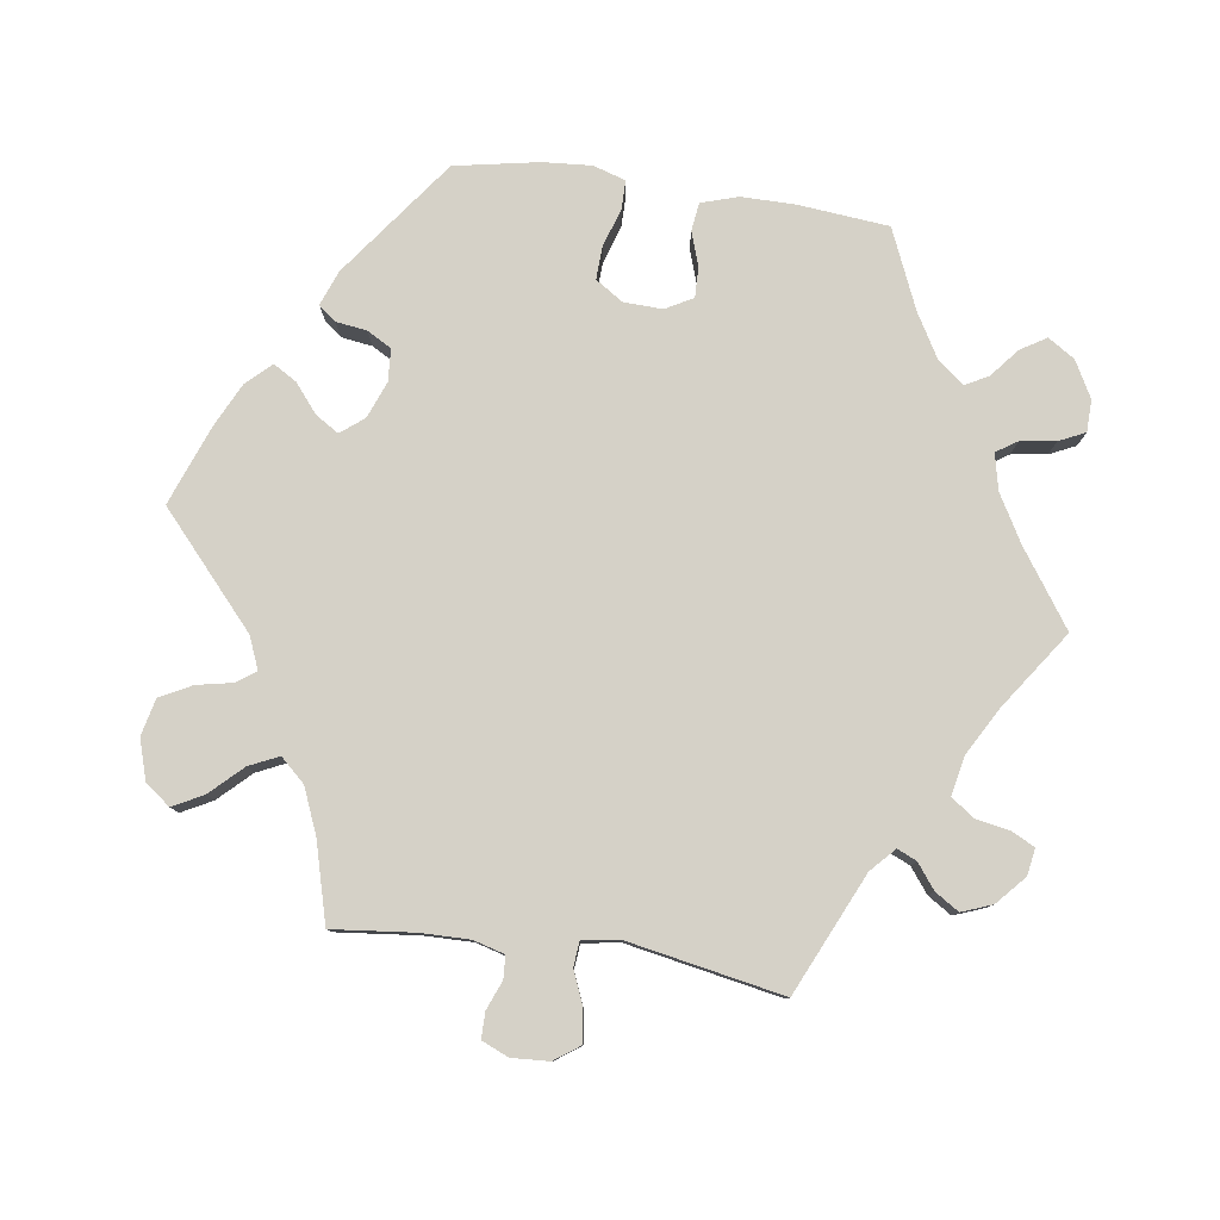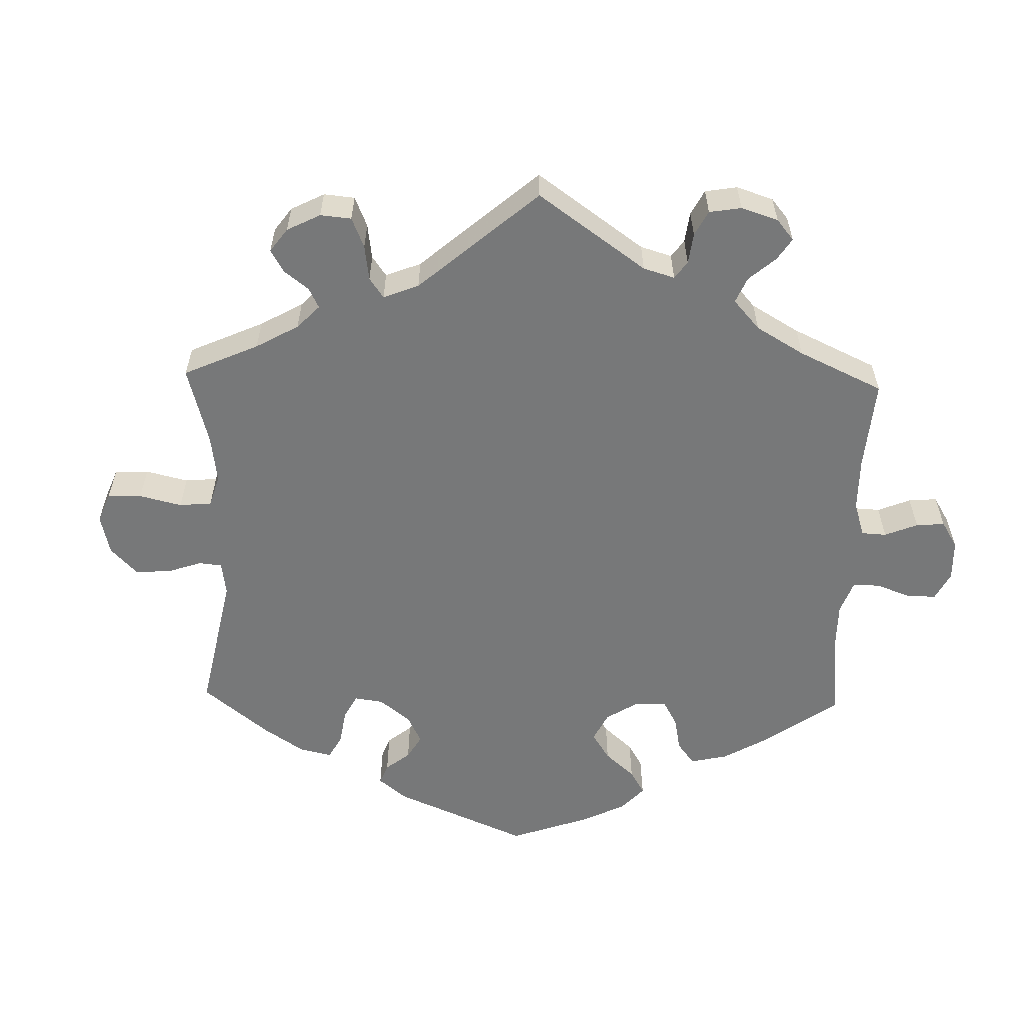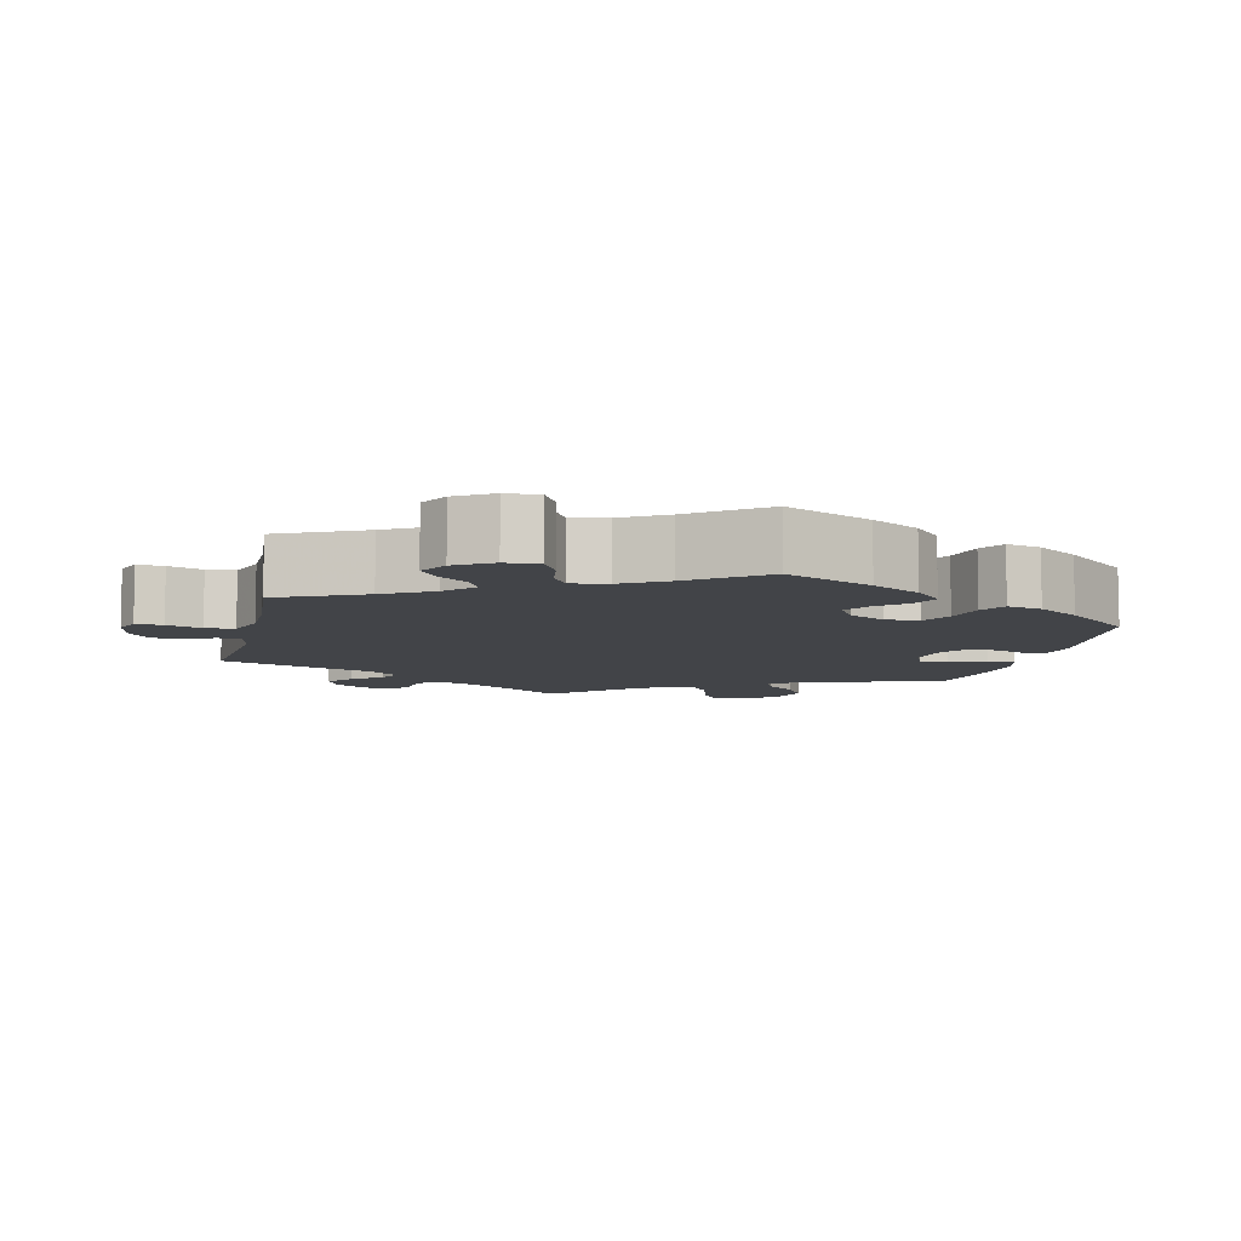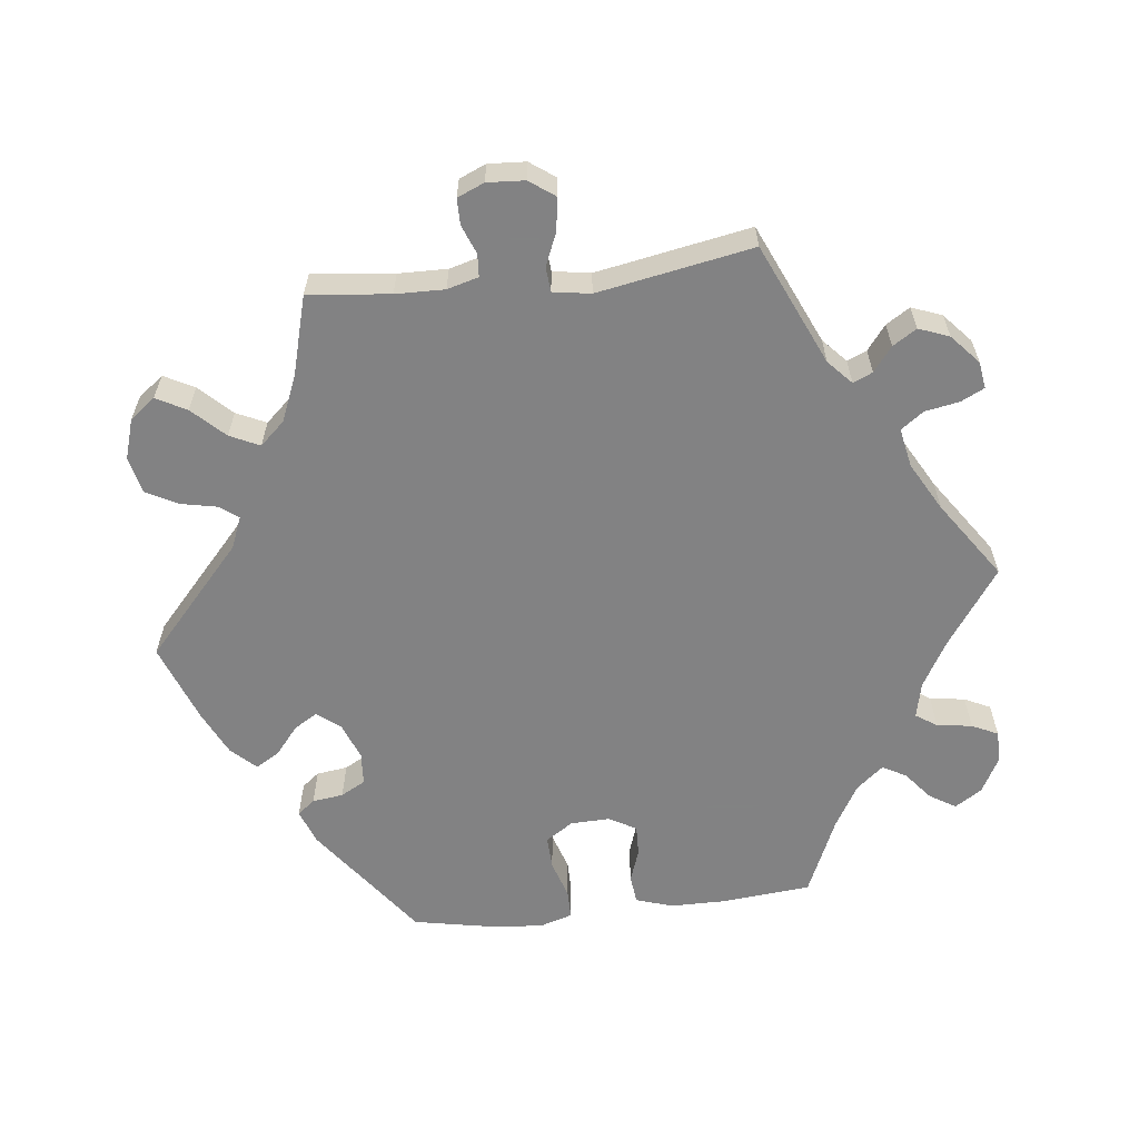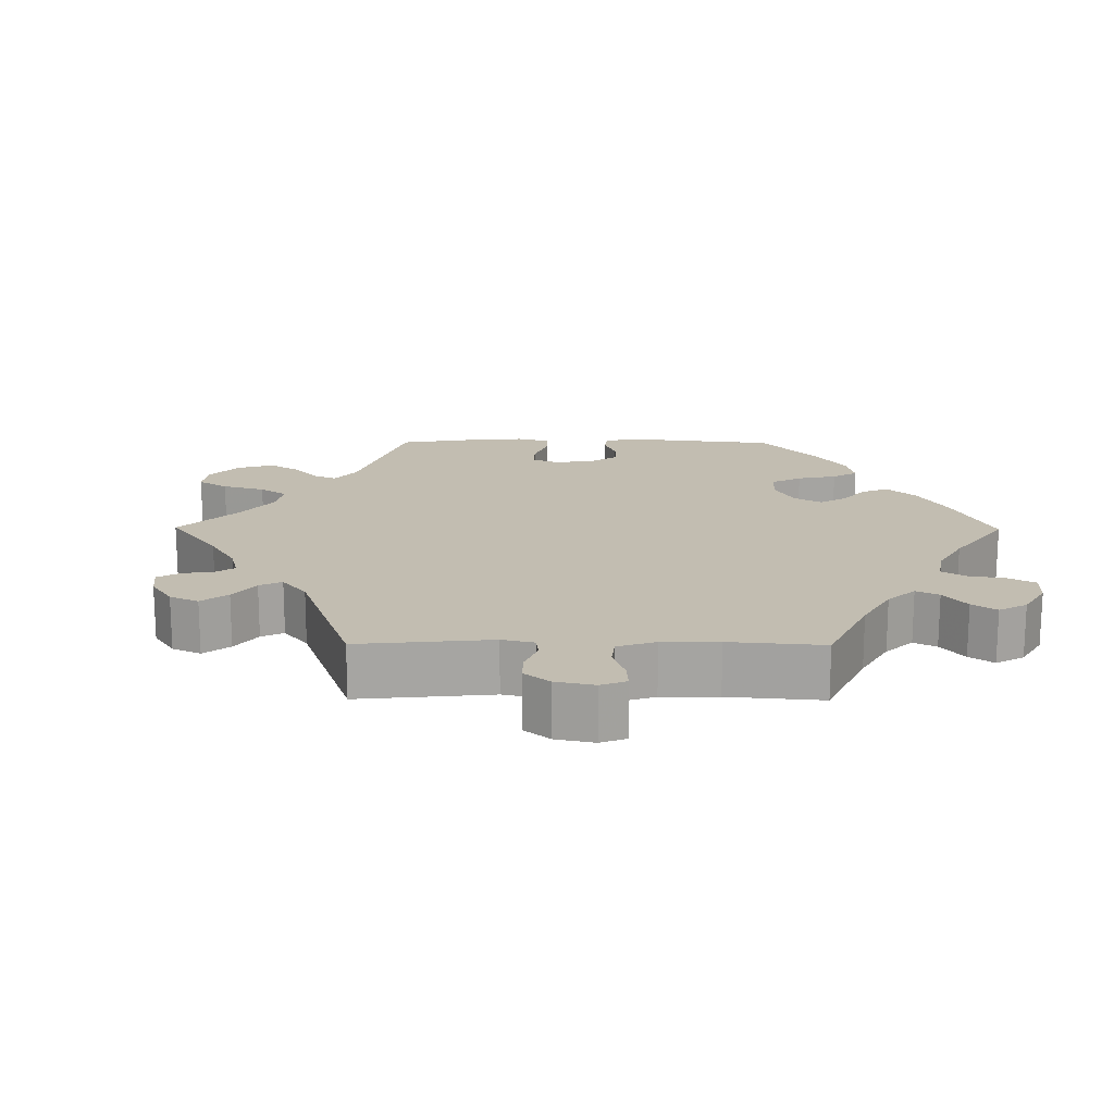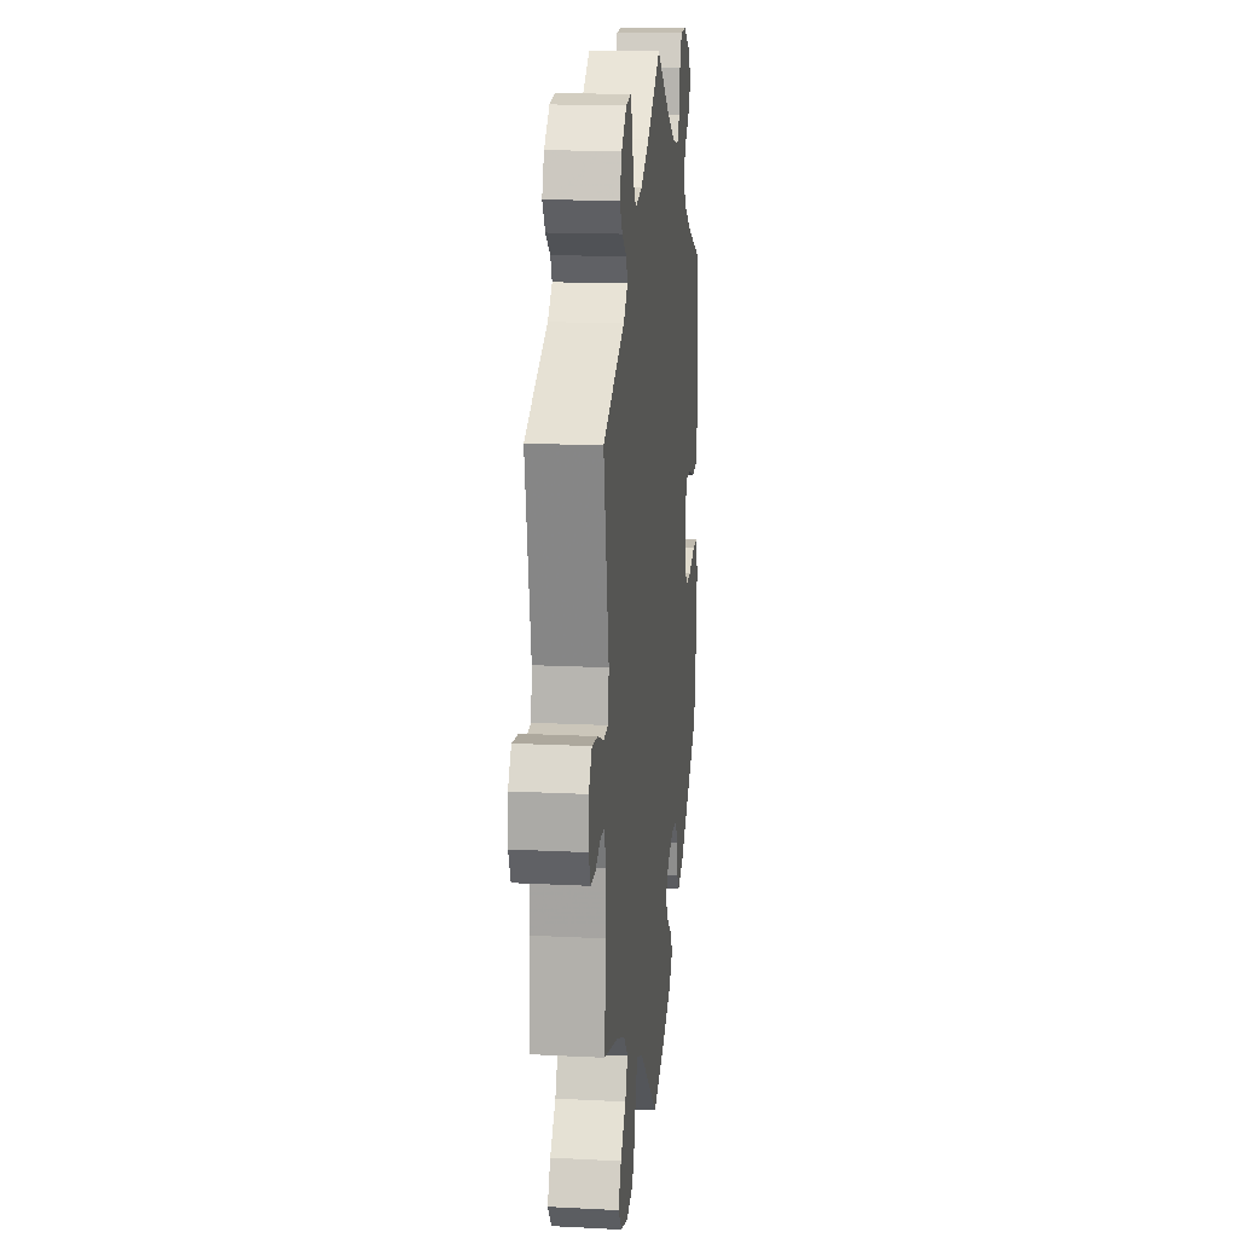
<metadata>
{"format":"obj","ext":"obj","renderer":"f3d","projection":"perspective","resolution":1024,"background":"white","views":[{"elev":79.6,"azim":-81.8,"up":"+Y"},{"elev":-57.4,"azim":-61.5,"up":"+Y"},{"elev":-7.9,"azim":46.6,"up":"+Y"},{"elev":-60.9,"azim":-83.7,"up":"+Y"},{"elev":16.8,"azim":-29.6,"up":"+Y"},{"elev":16.2,"azim":-83.9,"up":"+Z"}]}
</metadata>
<code>
v -0.334 0.07 0.365
v -0.301 0.07 0.396
v -0.313 0.07 0.423
v -0.347 0.07 0.449
v -0.368 0.07 0.482
v -0.352 0.07 0.524
v -0.312 0.07 0.56
v -0.275 0.07 0.566
v -0.259 0.07 0.534
v -0.25 0.07 0.486
v -0.227 0.07 0.455
v -0.173 0.07 0.466
v -0.106 0.07 0.504
v 0 0.07 0.578
v 0.104 0.07 0.506
v 0.169 0.07 0.469
v 0.219 0.07 0.458
v 0.238 0.07 0.487
v 0.245 0.07 0.536
v 0.262 0.07 0.572
v 0.306 0.07 0.573
v 0.356 0.07 0.546
v 0.38 0.07 0.509
v 0.358 0.07 0.473
v 0.319 0.07 0.441
v 0.301 0.07 0.408
v 0.332 0.07 0.371
v 0.391 0.07 0.337
v 0.5 0.07 0.29
v 0.512 0.07 0.164
v 0.512 0.07 0.09
v 0.496 0.07 0.039
v 0.457 0.07 0.034
v 0.41 0.07 0.05
v 0.368 0.07 0.051
v 0.347 0.07 0.013
v 0.349 0.07 -0.041
v 0.374 0.07 -0.079
v 0.42 0.07 -0.077
v 0.473 0.07 -0.06
v 0.513 0.07 -0.06
v 0.527 0.07 -0.105
v 0.522 0.07 -0.173
v 0.5 0.07 -0.289
v 0.337 0.07 -0.41
v 0.289 0.07 -0.428
v 0.27 0.07 -0.404
v 0.264 0.07 -0.361
v 0.245 0.07 -0.327
v 0.2 0.07 -0.324
v 0.149 0.07 -0.344
v 0.124 0.07 -0.376
v 0.144 0.07 -0.408
v 0.184 0.07 -0.441
v 0.203 0.07 -0.473
v 0.171 0.07 -0.507
v 0.109 0.07 -0.537
v 0 0.07 -0.578
v -0.15 0.07 -0.444
v -0.194 0.07 -0.426
v -0.213 0.07 -0.452
v -0.223 0.07 -0.502
v -0.246 0.07 -0.546
v -0.297 0.07 -0.558
v -0.352 0.07 -0.541
v -0.379 0.07 -0.506
v -0.357 0.07 -0.464
v -0.315 0.07 -0.42
v -0.296 0.07 -0.379
v -0.327 0.07 -0.345
v -0.39 0.07 -0.319
v -0.5 0.07 -0.289
v -0.488 0.07 -0.176
v -0.487 0.07 -0.108
v -0.499 0.07 -0.065
v -0.53 0.07 -0.063
v -0.57 0.07 -0.079
v -0.606 0.07 -0.079
v -0.622 0.07 -0.042
v -0.619 0.07 0.01
v -0.594 0.07 0.045
v -0.549 0.07 0.039
v -0.503 0.07 0.02
v -0.469 0.07 0.023
v -0.461 0.07 0.075
v -0.501 0.07 0.289
v -0.334 0 0.365
v -0.301 0 0.396
v -0.313 0 0.423
v -0.347 0 0.449
v -0.368 0 0.482
v -0.352 0 0.524
v -0.312 0 0.56
v -0.275 0 0.566
v -0.259 0 0.534
v -0.25 0 0.486
v -0.227 0 0.455
v -0.173 0 0.466
v -0.106 0 0.504
v 0 0 0.578
v 0.104 0 0.506
v 0.169 0 0.469
v 0.219 0 0.458
v 0.238 0 0.487
v 0.245 0 0.536
v 0.262 0 0.572
v 0.306 0 0.573
v 0.356 0 0.546
v 0.38 0 0.509
v 0.358 0 0.473
v 0.319 0 0.441
v 0.301 0 0.408
v 0.332 0 0.371
v 0.391 0 0.337
v 0.5 0 0.29
v 0.512 0 0.164
v 0.512 0 0.09
v 0.496 0 0.039
v 0.457 0 0.034
v 0.41 0 0.05
v 0.368 0 0.051
v 0.347 0 0.013
v 0.349 0 -0.041
v 0.374 0 -0.079
v 0.42 0 -0.077
v 0.473 0 -0.06
v 0.513 0 -0.06
v 0.527 0 -0.105
v 0.522 0 -0.173
v 0.5 0 -0.289
v 0.337 0 -0.41
v 0.289 0 -0.428
v 0.27 0 -0.404
v 0.264 0 -0.361
v 0.245 0 -0.327
v 0.2 0 -0.324
v 0.149 0 -0.344
v 0.124 0 -0.376
v 0.144 0 -0.408
v 0.184 0 -0.441
v 0.203 0 -0.473
v 0.171 0 -0.507
v 0.109 0 -0.537
v 0 0 -0.578
v -0.15 0 -0.444
v -0.194 0 -0.426
v -0.213 0 -0.452
v -0.223 0 -0.502
v -0.246 0 -0.546
v -0.297 0 -0.558
v -0.352 0 -0.541
v -0.379 0 -0.506
v -0.357 0 -0.464
v -0.315 0 -0.42
v -0.296 0 -0.379
v -0.327 0 -0.345
v -0.39 0 -0.319
v -0.5 0 -0.289
v -0.488 0 -0.176
v -0.487 0 -0.108
v -0.499 0 -0.065
v -0.53 0 -0.063
v -0.57 0 -0.079
v -0.606 0 -0.079
v -0.622 0 -0.042
v -0.619 0 0.01
v -0.594 0 0.045
v -0.549 0 0.039
v -0.503 0 0.02
v -0.469 0 0.023
v -0.461 0 0.075
v -0.501 0 0.289
f 85 86 1
f 84 85 1 2
f 80 81 82 83
f 78 79 80 83
f 76 77 78 83
f 75 76 83 84
f 74 75 84 2
f 71 72 73
f 70 71 73 74
f 69 70 74 2
f 65 66 67 68
f 65 68 69
f 64 65 69
f 61 62 63 64
f 60 61 64 69
f 59 60 69 2
f 57 58 59 2
f 53 54 55 56
f 52 53 56 57
f 45 46 47 48
f 45 48 49
f 44 45 49
f 43 44 49 50
f 39 40 41 42
f 38 39 42 43
f 31 32 33 34
f 31 34 35
f 28 29 30 31
f 27 28 31 35
f 26 27 35 36
f 22 23 24 25
f 22 25 26
f 21 22 26
f 18 19 20 21
f 17 18 21 26
f 16 17 26 36
f 13 14 15
f 12 13 15 16
f 11 12 16 36
f 7 8 9 10
f 7 10 11
f 6 7 11
f 3 4 5 6
f 2 3 6 11
f 52 57 2 11
f 38 43 50 51
f 37 38 51
f 37 51 52
f 11 36 37 52
f 87 172 171
f 88 87 171 170
f 169 168 167 166
f 169 166 165 164
f 169 164 163 162
f 170 169 162 161
f 88 170 161 160
f 159 158 157
f 160 159 157 156
f 88 160 156 155
f 154 153 152 151
f 155 154 151
f 155 151 150
f 150 149 148 147
f 155 150 147 146
f 88 155 146 145
f 88 145 144 143
f 142 141 140 139
f 143 142 139 138
f 134 133 132 131
f 135 134 131
f 135 131 130
f 136 135 130 129
f 128 127 126 125
f 129 128 125 124
f 120 119 118 117
f 121 120 117
f 117 116 115 114
f 121 117 114 113
f 122 121 113 112
f 111 110 109 108
f 112 111 108
f 112 108 107
f 107 106 105 104
f 112 107 104 103
f 122 112 103 102
f 101 100 99
f 102 101 99 98
f 122 102 98 97
f 96 95 94 93
f 97 96 93
f 97 93 92
f 92 91 90 89
f 97 92 89 88
f 97 88 143 138
f 137 136 129 124
f 137 124 123
f 138 137 123
f 138 123 122 97
f 1 87 88 2
f 2 88 89 3
f 3 89 90 4
f 4 90 91 5
f 5 91 92 6
f 6 92 93 7
f 7 93 94 8
f 8 94 95 9
f 9 95 96 10
f 10 96 97 11
f 11 97 98 12
f 12 98 99 13
f 13 99 100 14
f 14 100 101 15
f 15 101 102 16
f 16 102 103 17
f 17 103 104 18
f 18 104 105 19
f 19 105 106 20
f 20 106 107 21
f 21 107 108 22
f 22 108 109 23
f 23 109 110 24
f 24 110 111 25
f 25 111 112 26
f 26 112 113 27
f 27 113 114 28
f 28 114 115 29
f 29 115 116 30
f 30 116 117 31
f 31 117 118 32
f 32 118 119 33
f 33 119 120 34
f 34 120 121 35
f 35 121 122 36
f 36 122 123 37
f 37 123 124 38
f 38 124 125 39
f 39 125 126 40
f 40 126 127 41
f 41 127 128 42
f 42 128 129 43
f 43 129 130 44
f 44 130 131 45
f 45 131 132 46
f 46 132 133 47
f 47 133 134 48
f 48 134 135 49
f 49 135 136 50
f 50 136 137 51
f 51 137 138 52
f 52 138 139 53
f 53 139 140 54
f 54 140 141 55
f 55 141 142 56
f 56 142 143 57
f 57 143 144 58
f 58 144 145 59
f 59 145 146 60
f 60 146 147 61
f 61 147 148 62
f 62 148 149 63
f 63 149 150 64
f 64 150 151 65
f 65 151 152 66
f 66 152 153 67
f 67 153 154 68
f 68 154 155 69
f 69 155 156 70
f 70 156 157 71
f 71 157 158 72
f 72 158 159 73
f 73 159 160 74
f 74 160 161 75
f 75 161 162 76
f 76 162 163 77
f 77 163 164 78
f 78 164 165 79
f 79 165 166 80
f 80 166 167 81
f 81 167 168 82
f 82 168 169 83
f 83 169 170 84
f 84 170 171 85
f 85 171 172 86
f 86 172 87 1

</code>
